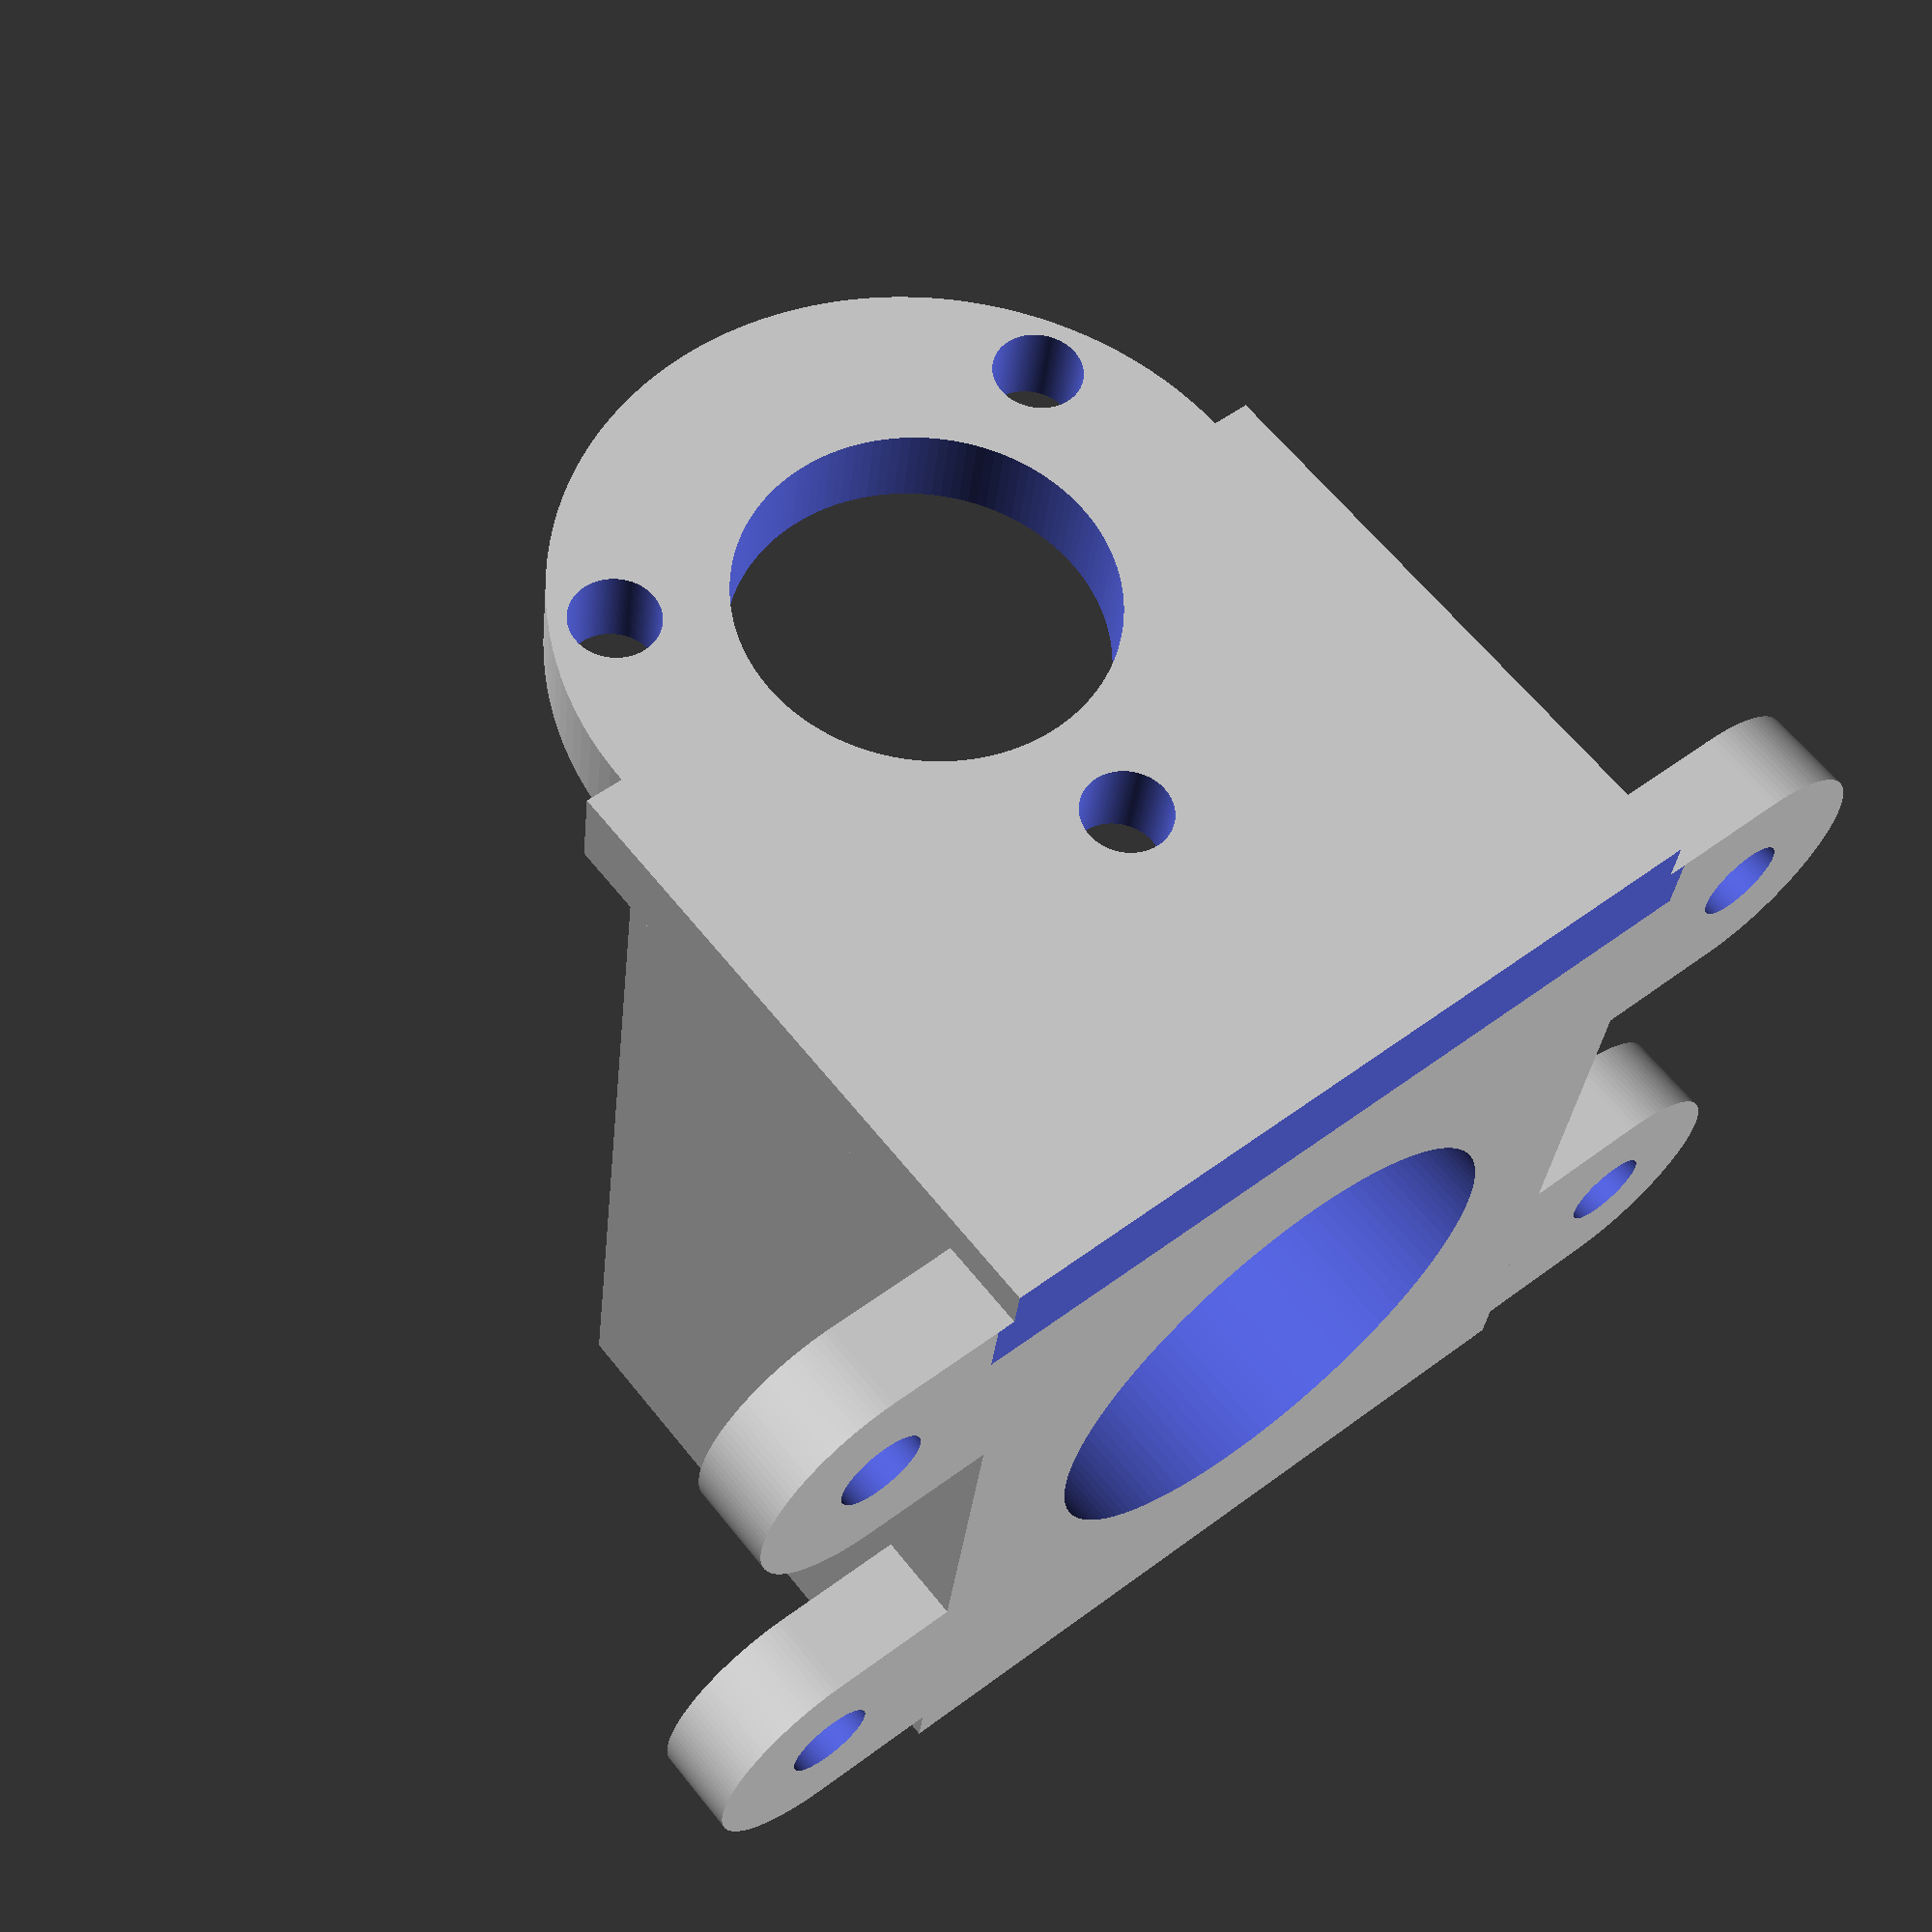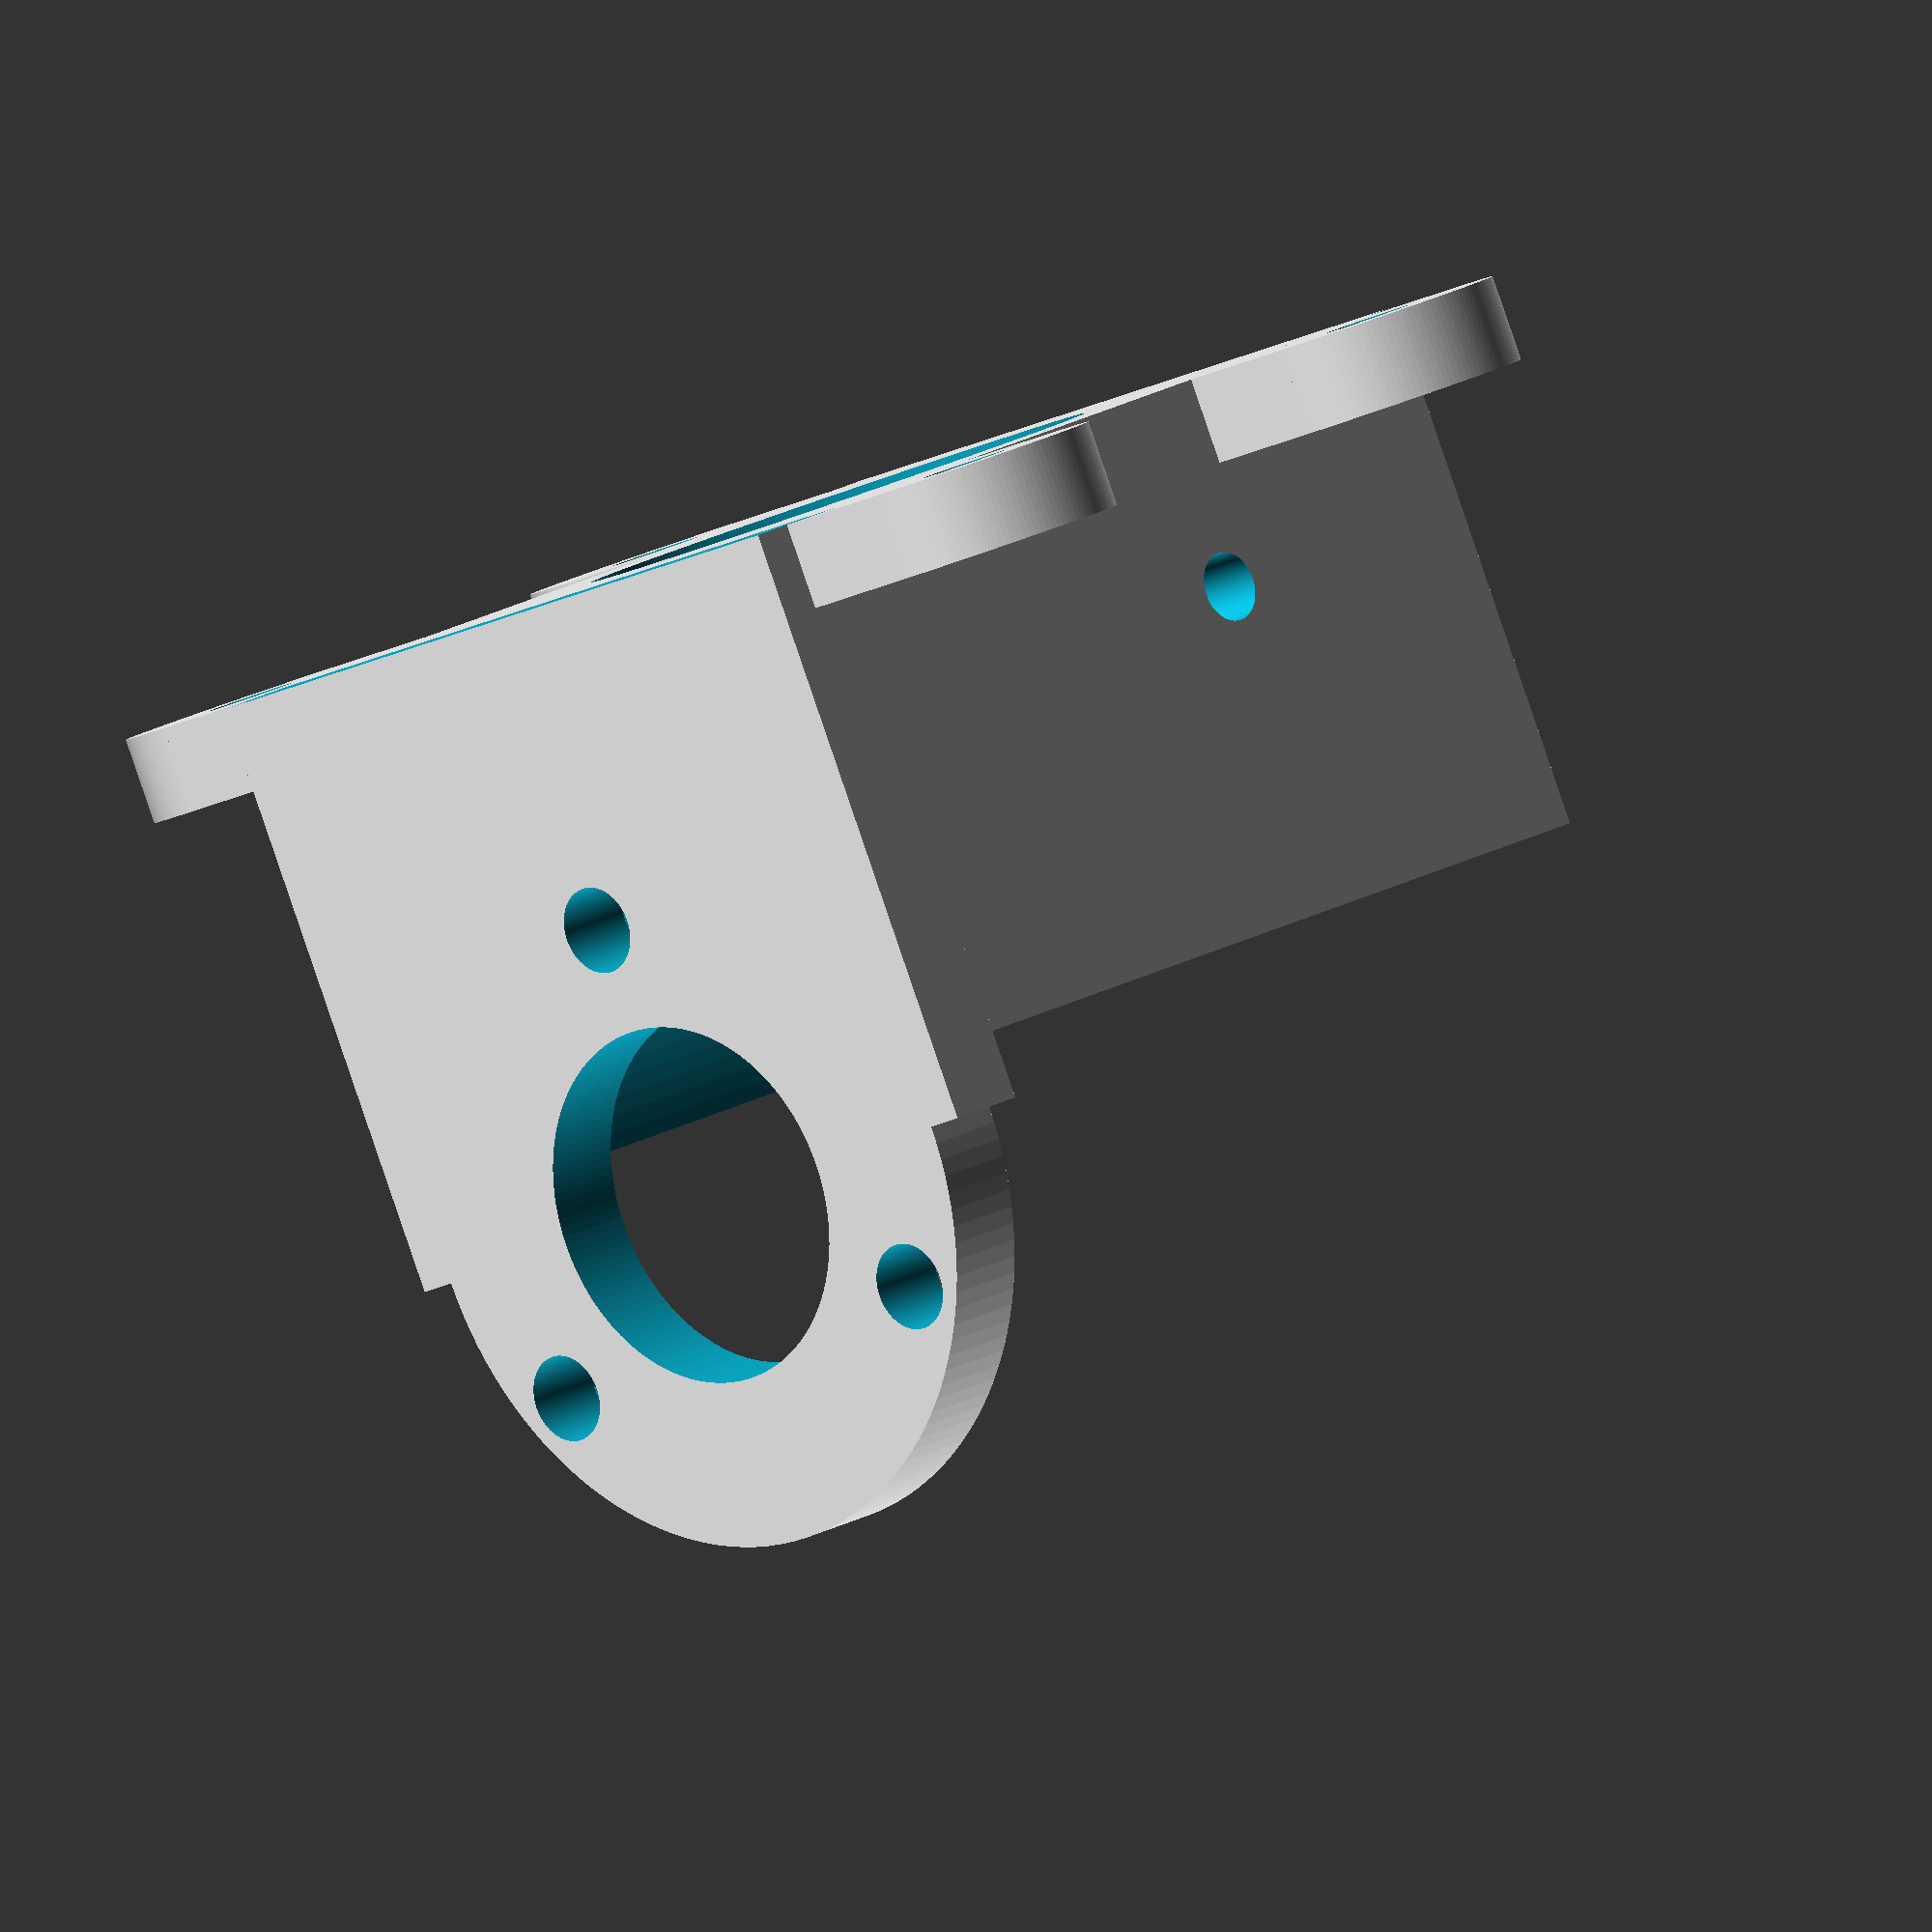
<openscad>
/*Rev 1.1  14/4/15
Coded by Siti

Downloaded from http://www.thingiverse.com/thing:763577

**use code as you like but give credit where credit is due!**
*/


//length of support
length=50;
//Diameter of device body.
Body_Diameter = 40;
//Diameter of collar or shaft.
Collar_Diameter = 20;
//Number of mounting points on device.
Mount_Points =3;// [0,1,2,3,4,5,6,7,8,9,10]
//Height of body centre above mount base.
Body_Height = 35;
//PCD, Diameter of circle that intersects mounting point centres
Pitch_Circle_Diameter = 33;
//Diameter of holes for device mounting screws
Mounting_Holes_Diameter = 5;
//Include feet in model
Add_Feet = 1;//[1:Yes, 0:No]
//Diameter of holes in feet
Feet_Hole_Diameter = 5;

//Vertical offset of shaft from body (only required for offset shafts, eg Pololu gearboxes).
Shaft_Offset = 0;
//Rotate mounting holes to have one or two holes at bottom (may be required for offset shafts).
Rotate_Holes = 1;//[1:Yes, 0:No]
//Depth of screw countersink holes (0 = no countersink).
Screw_Countersink_Depth = 0;
//Diameter of screw countersinks.
Screw_Countersink_Diameter = 8;
//Add full support ring.
Full_Ring=1;//[1:Yes, 0:No]
//Thicness of front support
Support_Thickness = 5;
//Tolerance between device dimensions and 3D object.
Tolerance = 0.2;
//Polygon Count
Polygon_Count=128;//[32:low, 64:Medium, 128:high, 256:Insane]


bodyR=Body_Diameter/2+Tolerance;//radius of body
width=bodyR*2+4;//width of base
collarR = Collar_Diameter/2+Tolerance*2;//radius of collar
PCR = Pitch_Circle_Diameter/2; //pitch circle radius of mounting screws
supportC =4*1;//support cutoff from Body_Height

numPads = min(ceil(length/45),3);//number of pads per side to place (max 3)
holePos = 0*1;

module pad(){
difference(){
union(){
translate ([Feet_Hole_Diameter*3/2,0,2.5])cylinder(d=Feet_Hole_Diameter*3, h=5, center=true, $fn=Polygon_Count);//pad
    translate ([0,0,2.5])cube([Feet_Hole_Diameter*3, Feet_Hole_Diameter*3,5], center=true);//pad
//objects to add
};
     translate ([Feet_Hole_Diameter*3/2,0,5])cylinder(d=Feet_Hole_Diameter, h=12, center=true, $fn=Polygon_Count);//pad;
}}


difference(){
//objects to add
union(){
    
    
    //add top ring and extra support
    if(Full_Ring){
    translate ([(length+Support_Thickness)/2,0,Body_Height])rotate([0,90,0])cylinder(d=Body_Diameter, h=Support_Thickness, $fn=Polygon_Count, center=true);
        translate([(length+Support_Thickness)/2,0,Body_Height-width/4])cube([Support_Thickness,width,width/2], center=true);
    }
    
    

translate ([0,0,Body_Height/2-supportC/2])cube([length,width,Body_Height-supportC], center=true);//base
    
    translate ([length/2+Support_Thickness/2,0,Body_Height/2-supportC/2])cube([Support_Thickness,width, Body_Height-supportC], center=true);//support
    
    //add mounting feet if required.
    
  if(numPads*Add_Feet==1)
  {
        
   translate([Support_Thickness/2,width/2,0])rotate ([0,0,90]) pad();
     translate([Support_Thickness/2,-width/2,0])rotate ([0,0,-90]) pad();
    
  }
  
    if(numPads*Add_Feet==2)
  {
        
   translate([length/2-Feet_Hole_Diameter*2+Support_Thickness,width/2,0])rotate ([0,0,90]) pad();
     translate([-length/2+Feet_Hole_Diameter*2,-width/2,0])rotate ([0,0,-90]) pad();
    translate([-length/2+Feet_Hole_Diameter*2,width/2,0])rotate ([0,0,90]) pad();
     translate([length/2-Feet_Hole_Diameter*2+Support_Thickness,-width/2,0])rotate ([0,0,-90]) pad();
  }
  
    if(numPads*Add_Feet==3)
  {
      
      //center feet
   translate([Support_Thickness/2,width/2,0])rotate ([0,0,90]) pad();
     translate([Support_Thickness/2,-width/2,0])rotate ([0,0,-90]) pad();
      //end feet
       translate([length/2-Feet_Hole_Diameter*2+Support_Thickness,width/2,0])rotate ([0,0,90]) pad();
     translate([-length/2+Feet_Hole_Diameter*2,-width/2,0])rotate ([0,0,-90]) pad();
    translate([-length/2+Feet_Hole_Diameter*2,width/2,0])rotate ([0,0,90]) pad();
     translate([length/2-Feet_Hole_Diameter*2+Support_Thickness,-width/2,0])rotate ([0,0,-90]) pad();
  }
    
};

//objects to subtract
union(){

translate ([-0.001,0,Body_Height])rotate([0,90,0])cylinder(h=length+0.004, r=bodyR, center=true, $fn=Polygon_Count);//body cutout
    
    translate ([length/2,0,Body_Height+Shaft_Offset])rotate([0,90,0])cylinder(h=Support_Thickness*2+length+2, r=collarR, center=true, $fn=Polygon_Count);//collar/shaft cutout
    
    
             
             //work out rotation of screw holes, depends if it's odd or even, go figure
             
             rotation =(floor(Mount_Points/2)-(Mount_Points/2)==0)?360/(Mount_Points*2):90;
           
             
                    
        //screws for front
        for(i=[0:Mount_Points-1]){
           translate([0,0,Body_Height])
      rotate([i*360/Mount_Points+rotation+Rotate_Holes*360/(Mount_Points*2),0,0])
       translate ([length/2,PCR,0])
           rotate ([0,90,0])
            union(){
            cylinder (h=Support_Thickness+2,d=Mounting_Holes_Diameter, $fn=Polygon_Count);
              
            }
            
            
            
            //countersink for screw heads
              translate([0,0,Body_Height])
      rotate([i*360/Mount_Points+rotation+Rotate_Holes*360/(Mount_Points*2),0,0])
       translate ([length/2+Support_Thickness+0.001-Screw_Countersink_Depth,PCR,0])
           rotate ([0,90,0])cylinder (h=Support_Thickness+2,d=Screw_Countersink_Diameter, $fn=Polygon_Count);

} 
        
             //cutout for cable tie
            
                 holePos =(numPads==1) ? -length/3: -length/2+Feet_Hole_Diameter*4 ;
             
            translate([holePos,0,Body_Height-bodyR-3]) rotate ([90,0,0])cylinder( h=width+6, r=2, center=true, $fn=Polygon_Count);

//cutout for center weight reduction

translate ([0,0,(Body_Height+bodyR)/2]) cylinder(h=Body_Height+bodyR+2, r=min(width/3,length/3), center = true, $fn=Polygon_Count);


//trims the ring and support when body height is low.

translate([length/2+Support_Thickness/2,0,-Body_Height/2])cube([Support_Thickness+2,width+2, Body_Height+0.001],center=true);
};

}

</openscad>
<views>
elev=116.8 azim=82.9 roll=38.6 proj=p view=solid
elev=269.1 azim=226.1 roll=341.1 proj=o view=wireframe
</views>
